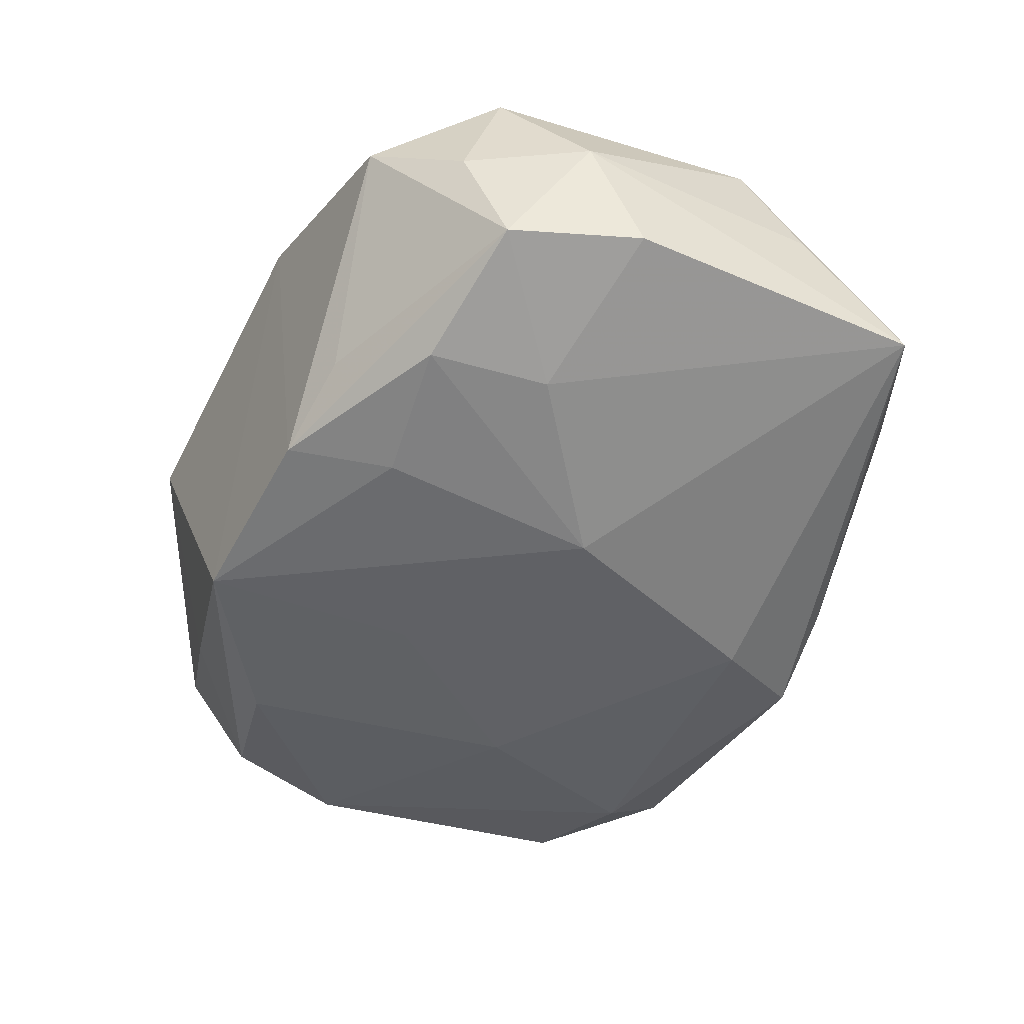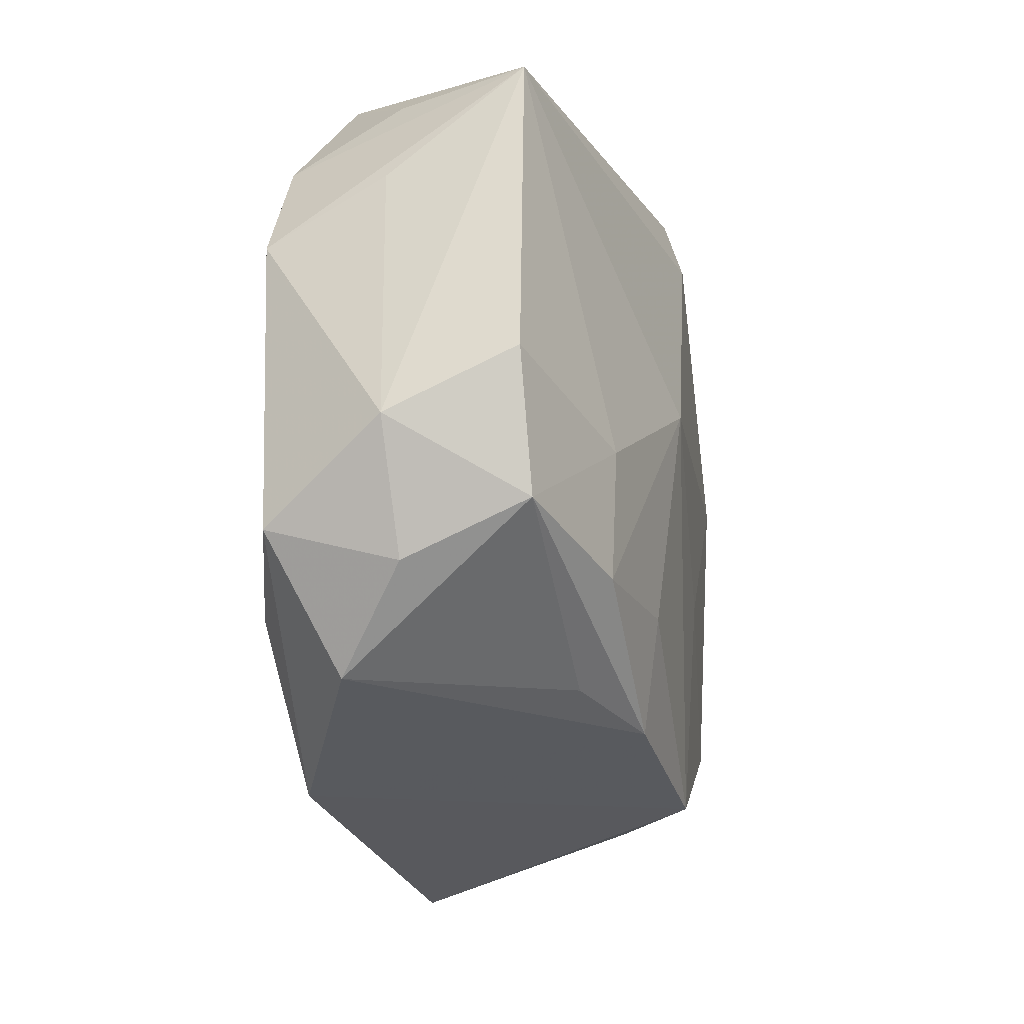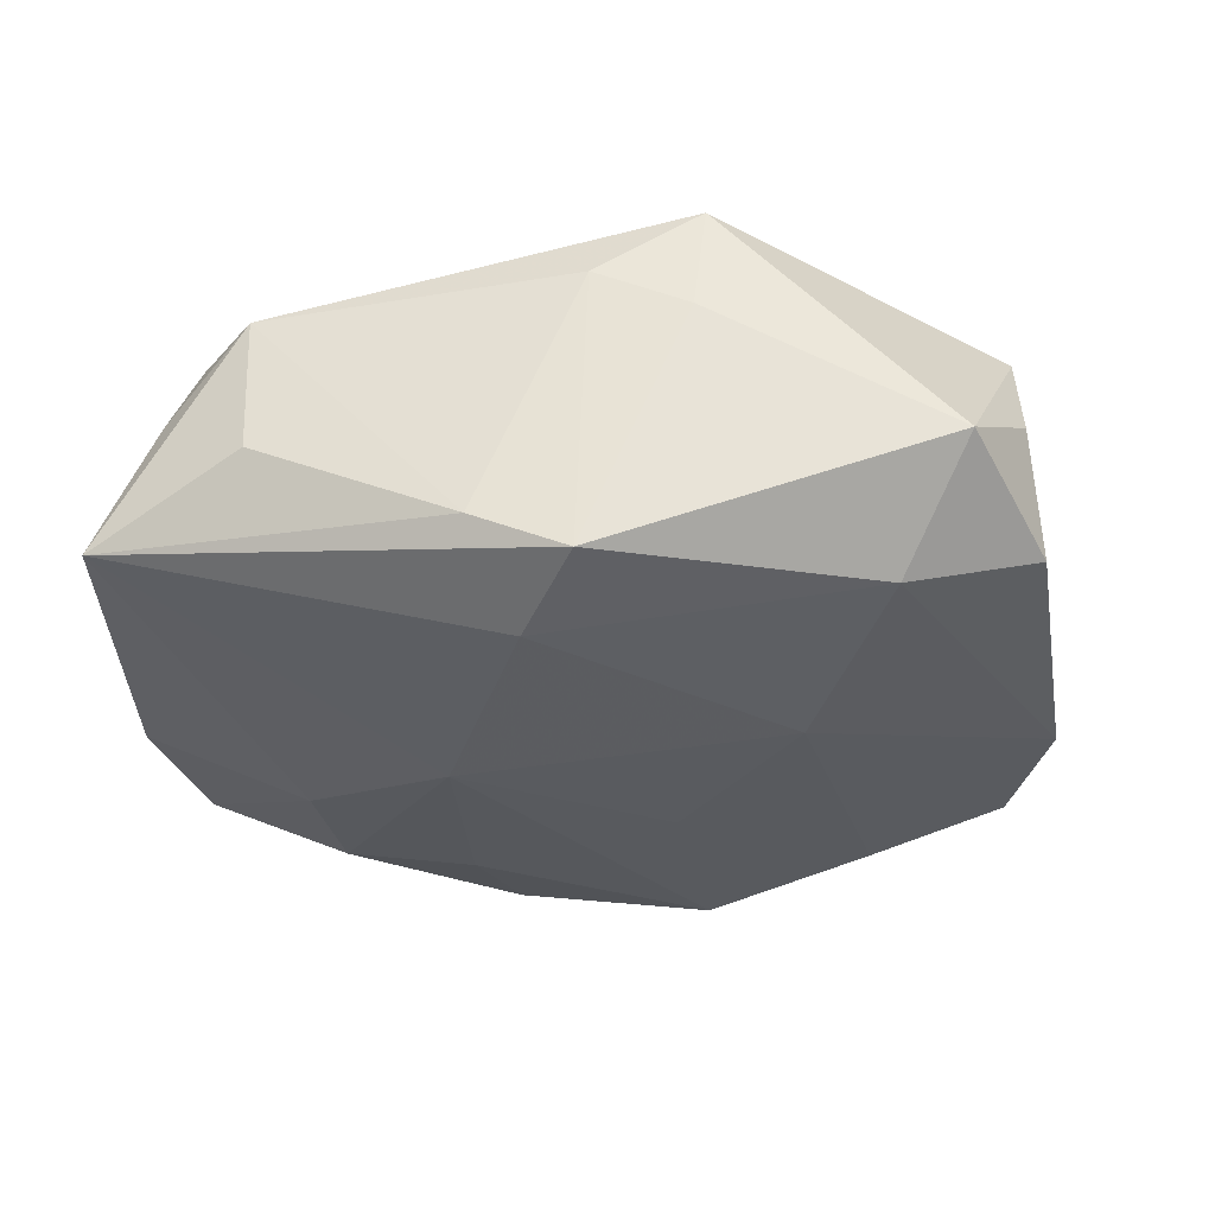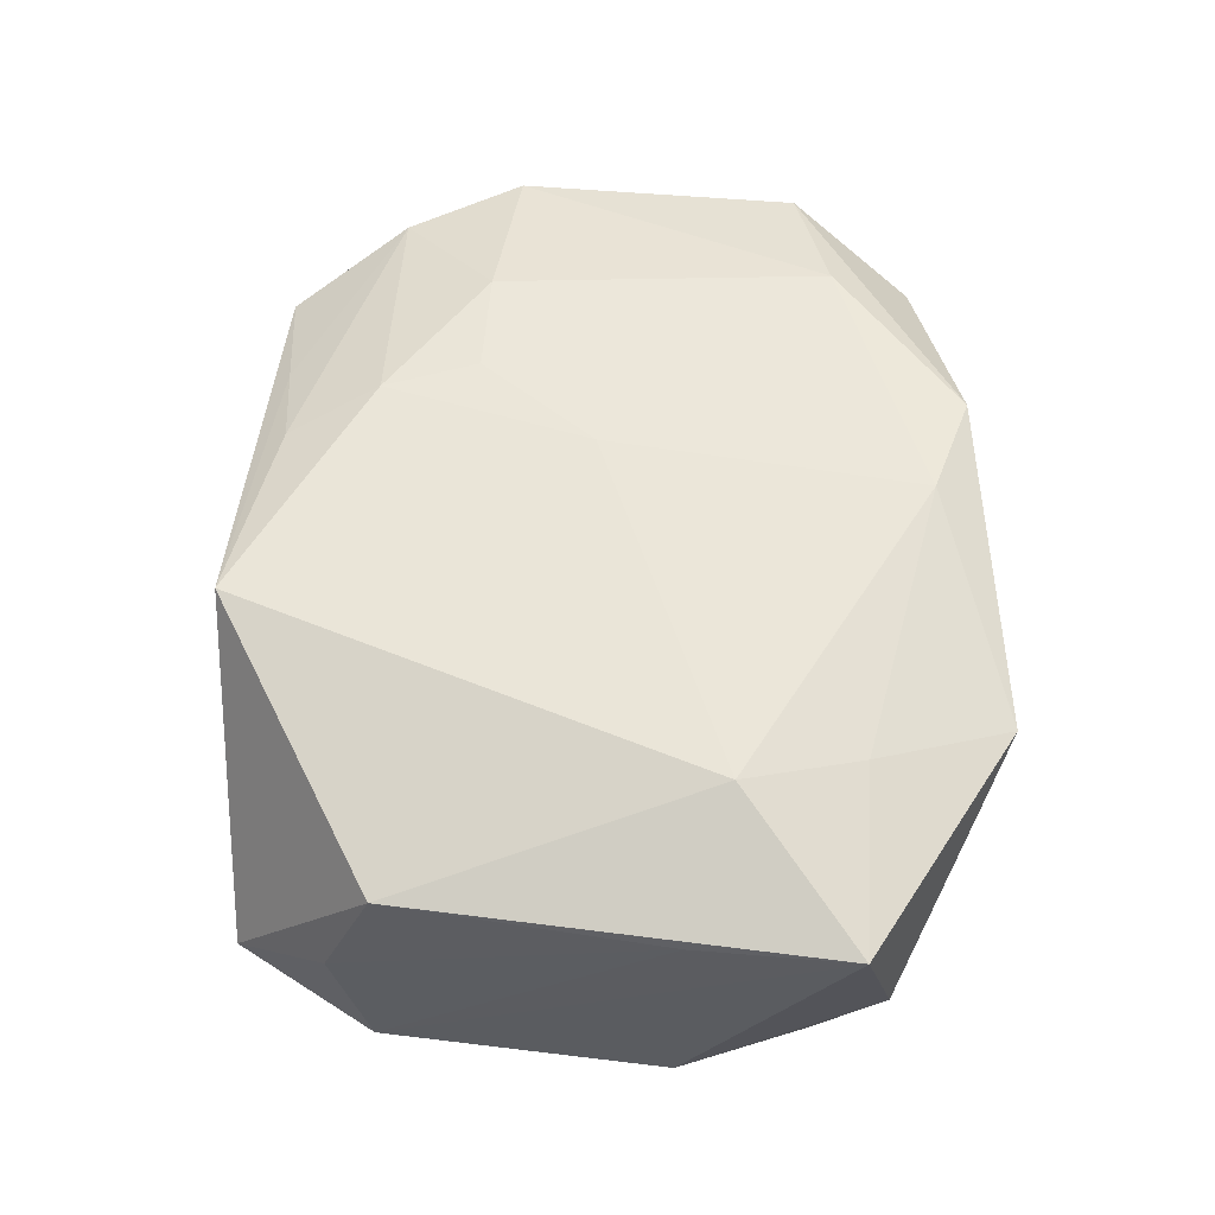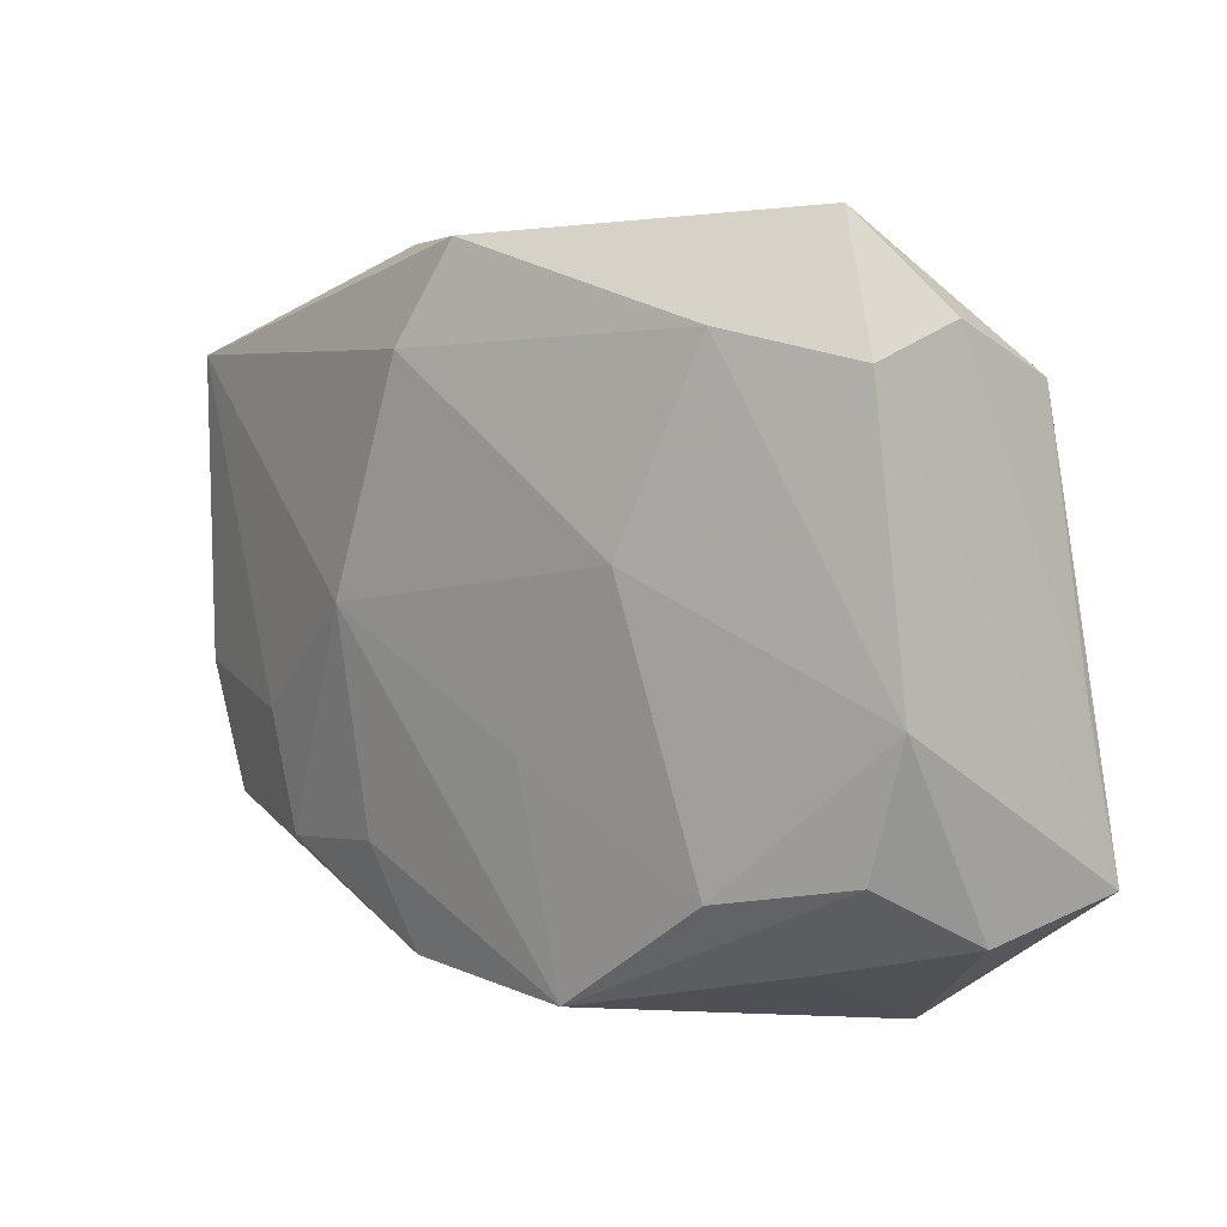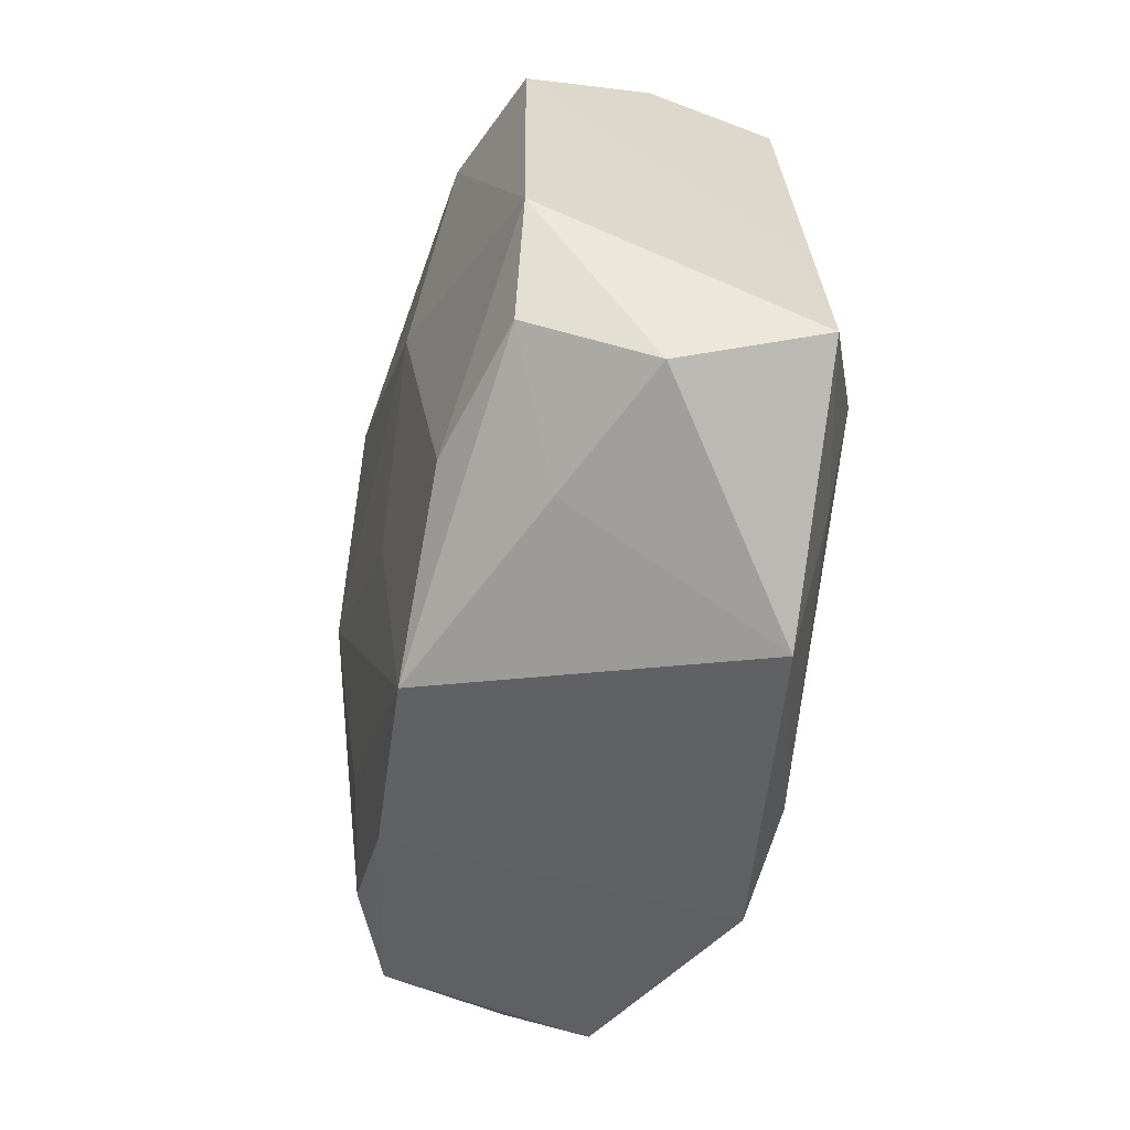
<metadata>
{"format":"obj","ext":"obj","renderer":"f3d","projection":"perspective","resolution":1024,"background":"white","views":[{"elev":-48.5,"azim":64.9,"up":"+Z"},{"elev":-26.7,"azim":100.9,"up":"+Y"},{"elev":-36.0,"azim":-178.1,"up":"+Z"},{"elev":54.5,"azim":-91.4,"up":"+Z"},{"elev":5.7,"azim":-136.3,"up":"+Y"},{"elev":-49.7,"azim":-102.5,"up":"+Y"}]}
</metadata>
<code>
v 0.03345 -0.02092 0.001443
v 0.01232 0.0007497 -0.0178
v 0.03885 -0.01119 0.001837
v 0.03885 -0.006489 -0.008754
v 0.03885 0.01924 -0.009139
v 0.01173 -0.01774 -0.01523
v 0.02616 0.02543 -0.003954
v 0.007783 -0.02966 0.01524
v 0.0104 0.0176 0.01593
v -0.02223 -0.01787 -0.01486
v 0.02495 -0.008912 -0.01389
v 0.02215 -0.0198 0.01531
v 0.0001799 0.02972 0.009117
v 0.01579 0.02569 0.01118
v 0.02307 -0.01905 -0.01311
v 0.01227 -0.009342 0.01611
v -0.02233 0.0213 -0.01476
v 0.03811 0.01071 0.002162
v 0.01583 -0.0252 -0.009237
v 0.01241 0.009514 0.01615
v 0.03363 0.02059 0.002127
v 0.001227 0.02788 -0.01584
v -0.007723 0.02988 0.005455
v 0.009161 0.02755 -0.01234
v 0.005479 0.01977 -0.0178
v -0.001215 -0.0261 0.01625
v -0.03279 0.02183 -0.000756
v -0.03308 0.01773 0.009113
v 0.008247 -0.02638 -0.01341
v 0.007441 0.02532 0.01365
v -0.02068 -0.03081 0.01103
v 0.02654 0.02609 0.007941
v 0.02212 0.008634 0.01541
v -0.03721 -0.005048 0.008765
v -0.02444 -0.01914 0.01345
v -0.008856 0.02969 0.01507
v 0.03402 -0.0177 0.01203
v 0.003849 0.0003205 0.01656
v -0.0393 -0.01811 0.009911
v -0.03698 -0.004815 -0.01171
v -0.02535 -0.0236 -0.006934
v -0.008446 -0.02728 -0.01477
v -0.03358 0.0188 -0.01121
v 0.03487 -0.01733 -0.008928
v 0.03215 0.01613 0.01173
v 0.03654 0.006091 0.01223
v -0.03378 -0.01557 -0.01165
v -0.01578 0.005109 -0.0171
v 0.01016 -0.0179 0.01595
v -0.02767 0.0295 -0.006938
v -0.02696 -0.00905 0.01514
v 0.02693 -0.02739 0.007408
v -0.03643 -0.0209 -0.001611
v -0.005745 -0.009091 -0.01652
f 39 51 28
f 53 31 39
f 35 51 39
f 39 31 35
f 26 51 35
f 35 31 26
f 22 17 50
f 25 17 22
f 3 46 37
f 18 46 3
f 25 22 5
f 5 2 25
f 7 32 5
f 5 18 3
f 46 18 5
f 48 17 25
f 25 2 48
f 27 28 50
f 36 28 51
f 50 28 36
f 36 32 13
f 42 31 41
f 31 53 41
f 17 48 40
f 40 53 39
f 24 22 13
f 13 32 24
f 24 32 7
f 7 5 24
f 24 5 22
f 1 44 3
f 3 37 1
f 21 5 32
f 54 2 42
f 54 48 2
f 45 21 32
f 45 33 46
f 9 33 45
f 46 5 45
f 5 21 45
f 39 28 34
f 28 27 34
f 23 36 13
f 50 36 23
f 13 22 23
f 23 22 50
f 47 41 53
f 53 40 47
f 42 41 47
f 52 1 37
f 44 1 52
f 52 19 44
f 42 2 6
f 2 15 6
f 2 5 11
f 11 15 2
f 44 15 11
f 12 37 46
f 46 33 12
f 38 51 26
f 38 36 51
f 9 36 38
f 32 36 14
f 14 45 32
f 30 36 9
f 9 45 30
f 30 14 36
f 45 14 30
f 43 34 27
f 43 27 50
f 39 34 43
f 50 17 43
f 43 40 39
f 17 40 43
f 42 47 10
f 10 54 42
f 48 54 10
f 10 40 48
f 10 47 40
f 42 6 29
f 29 6 15
f 19 52 29
f 29 15 44
f 44 19 29
f 44 11 4
f 4 11 5
f 3 44 4
f 4 5 3
f 8 52 37
f 37 12 8
f 8 12 26
f 26 31 8
f 8 29 52
f 8 31 42
f 42 29 8
f 20 33 9
f 9 38 20
f 26 12 49
f 16 20 38
f 16 49 12
f 16 12 33
f 33 20 16
f 16 38 26
f 26 49 16

</code>
